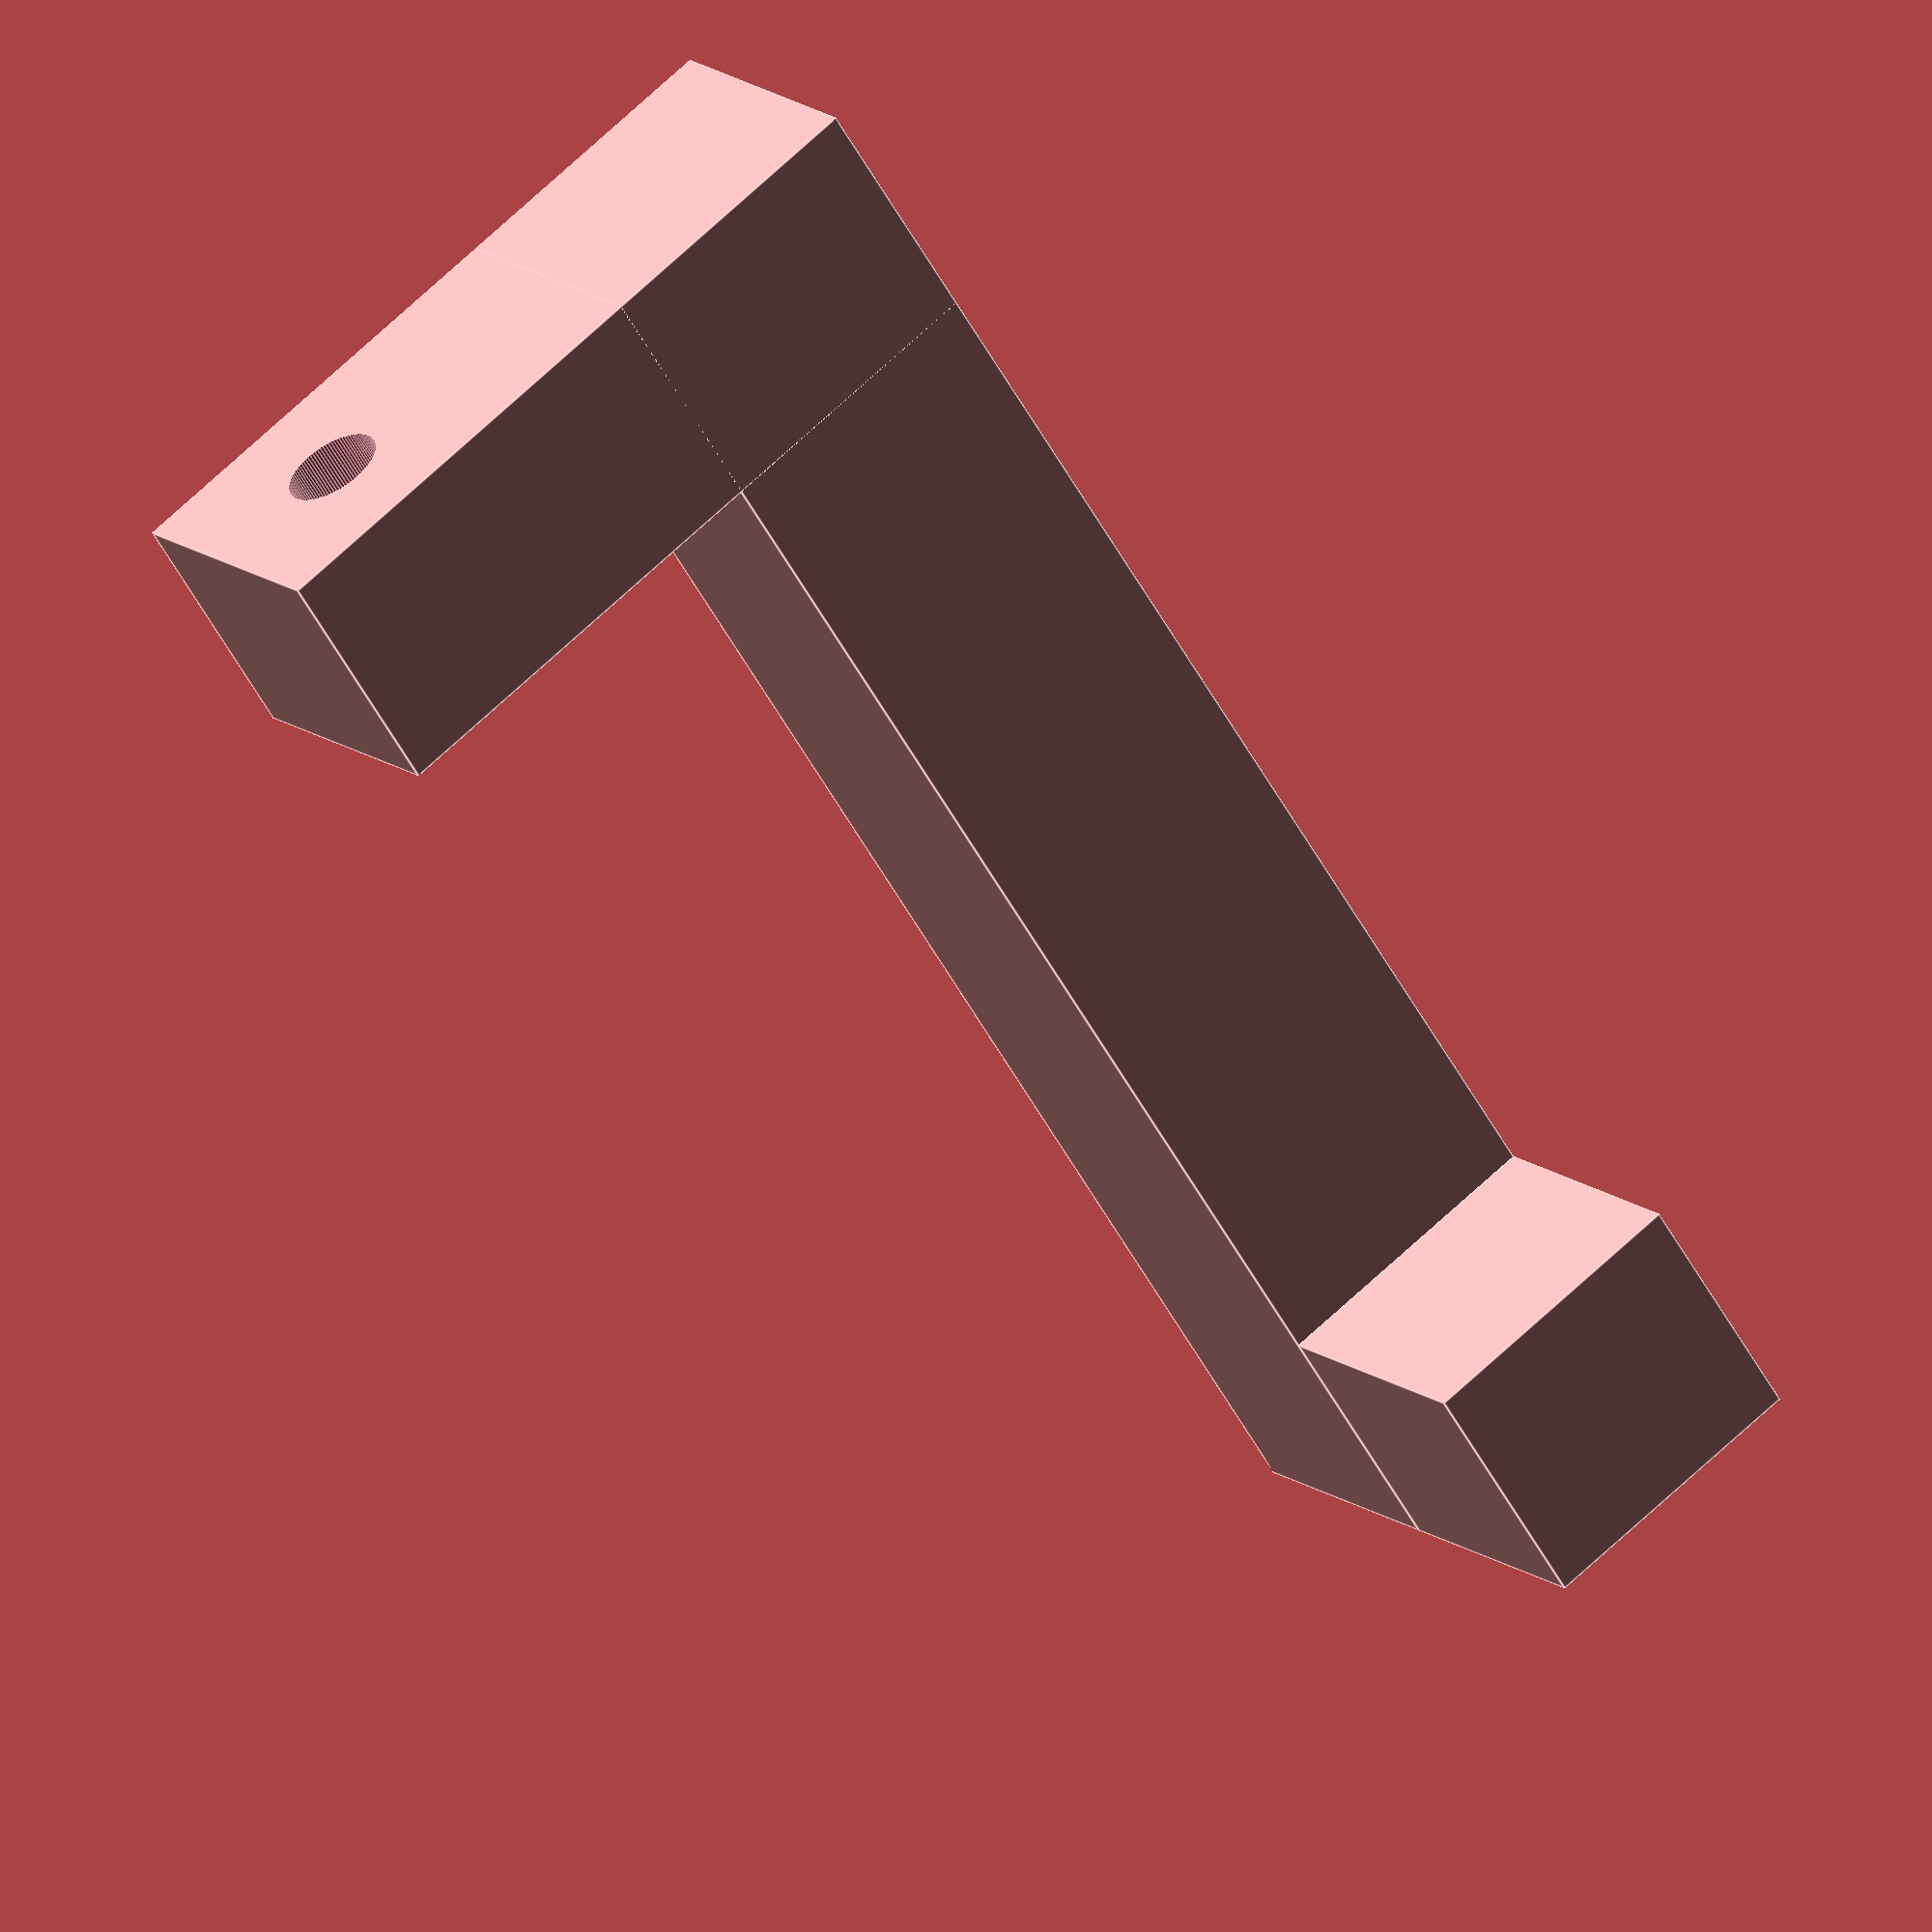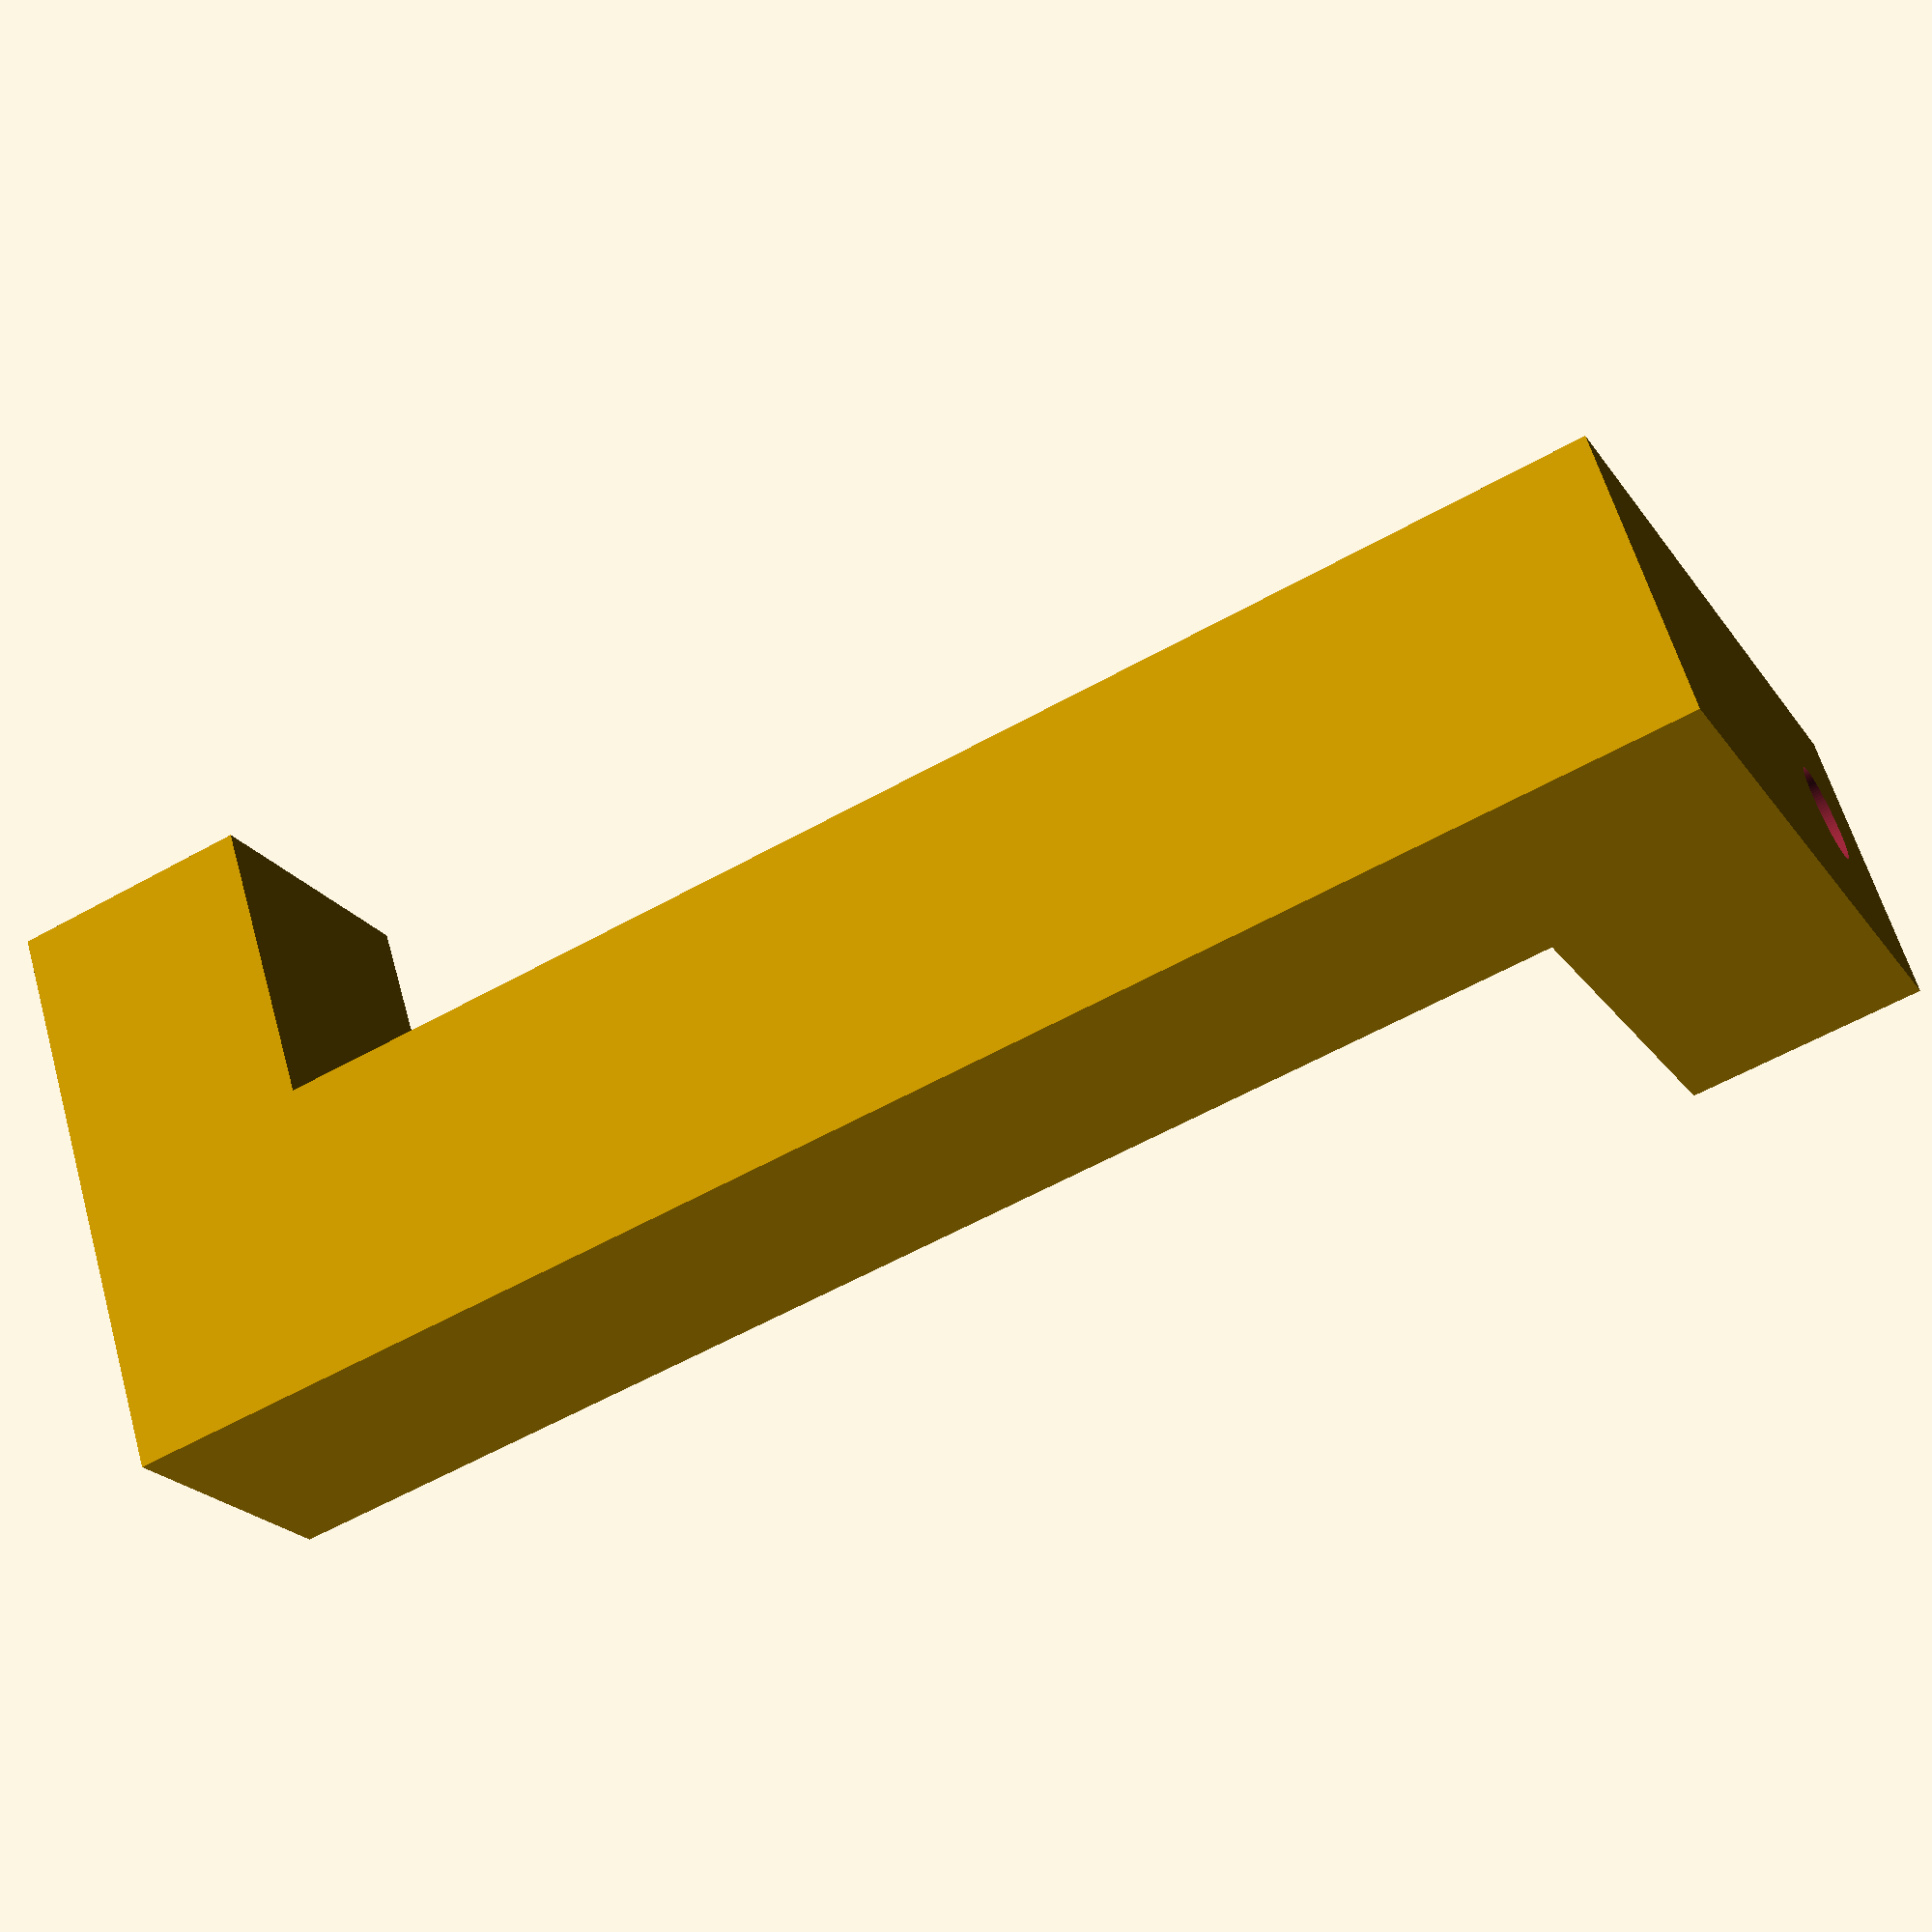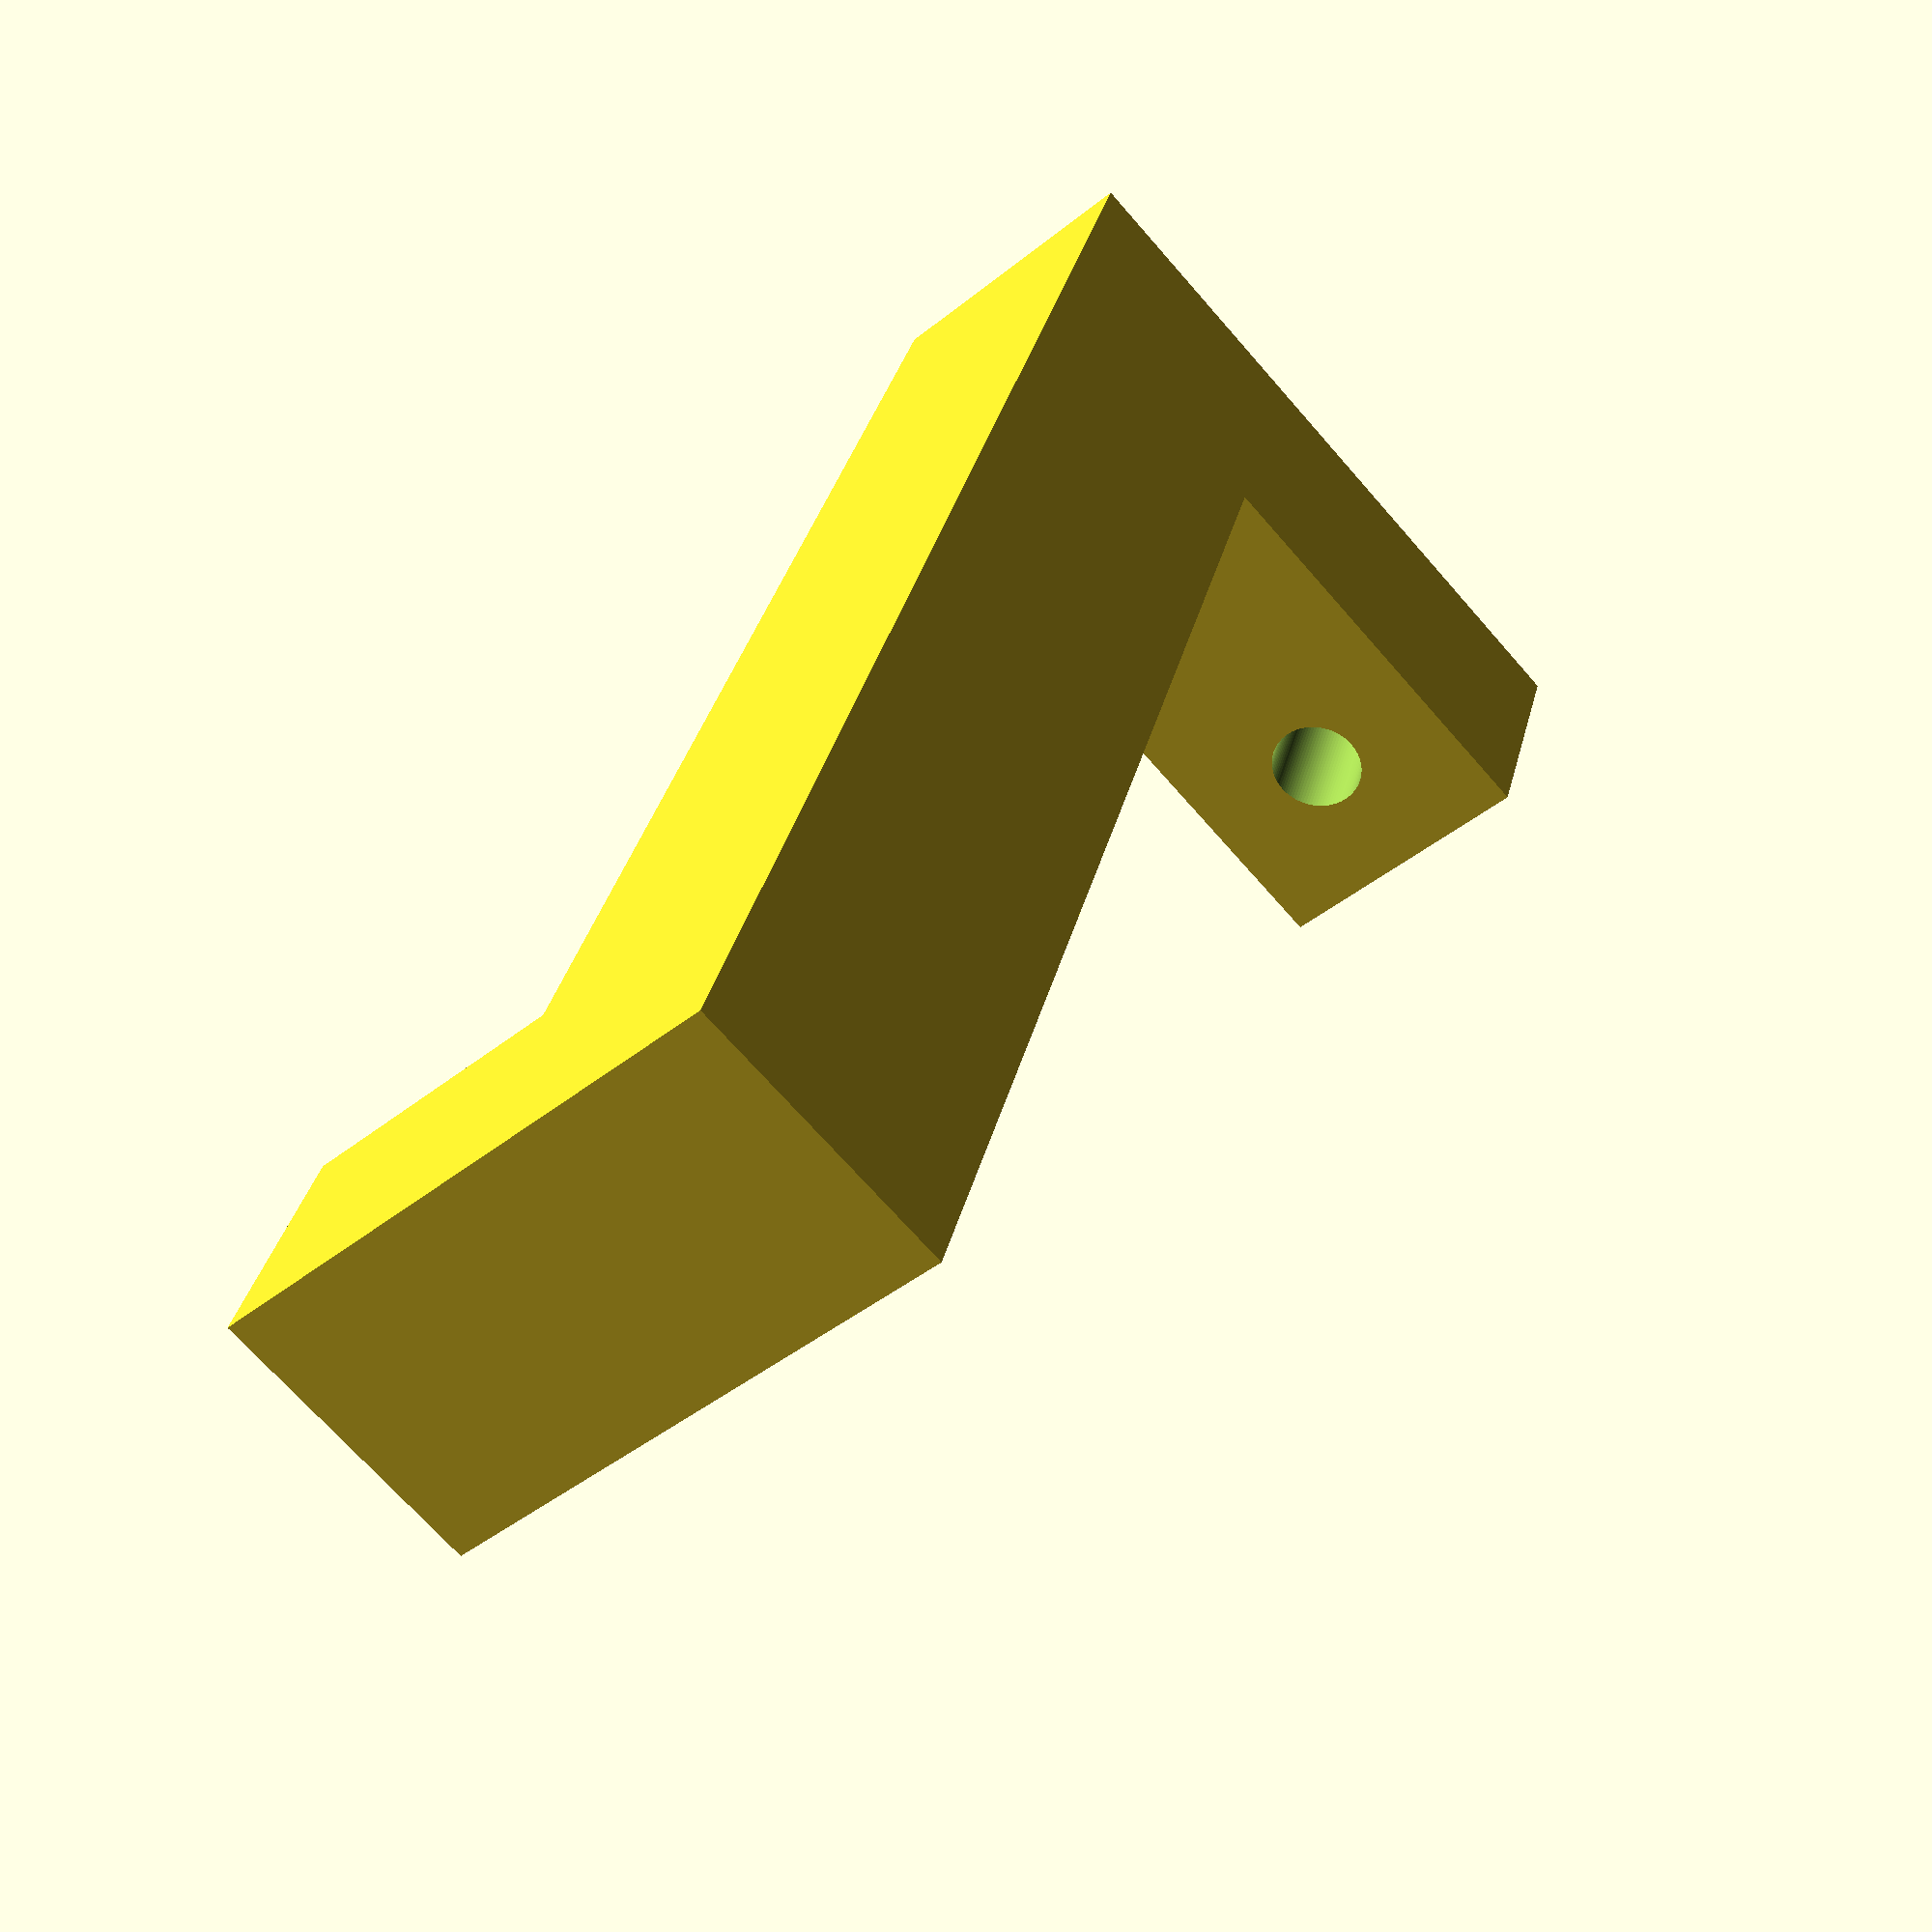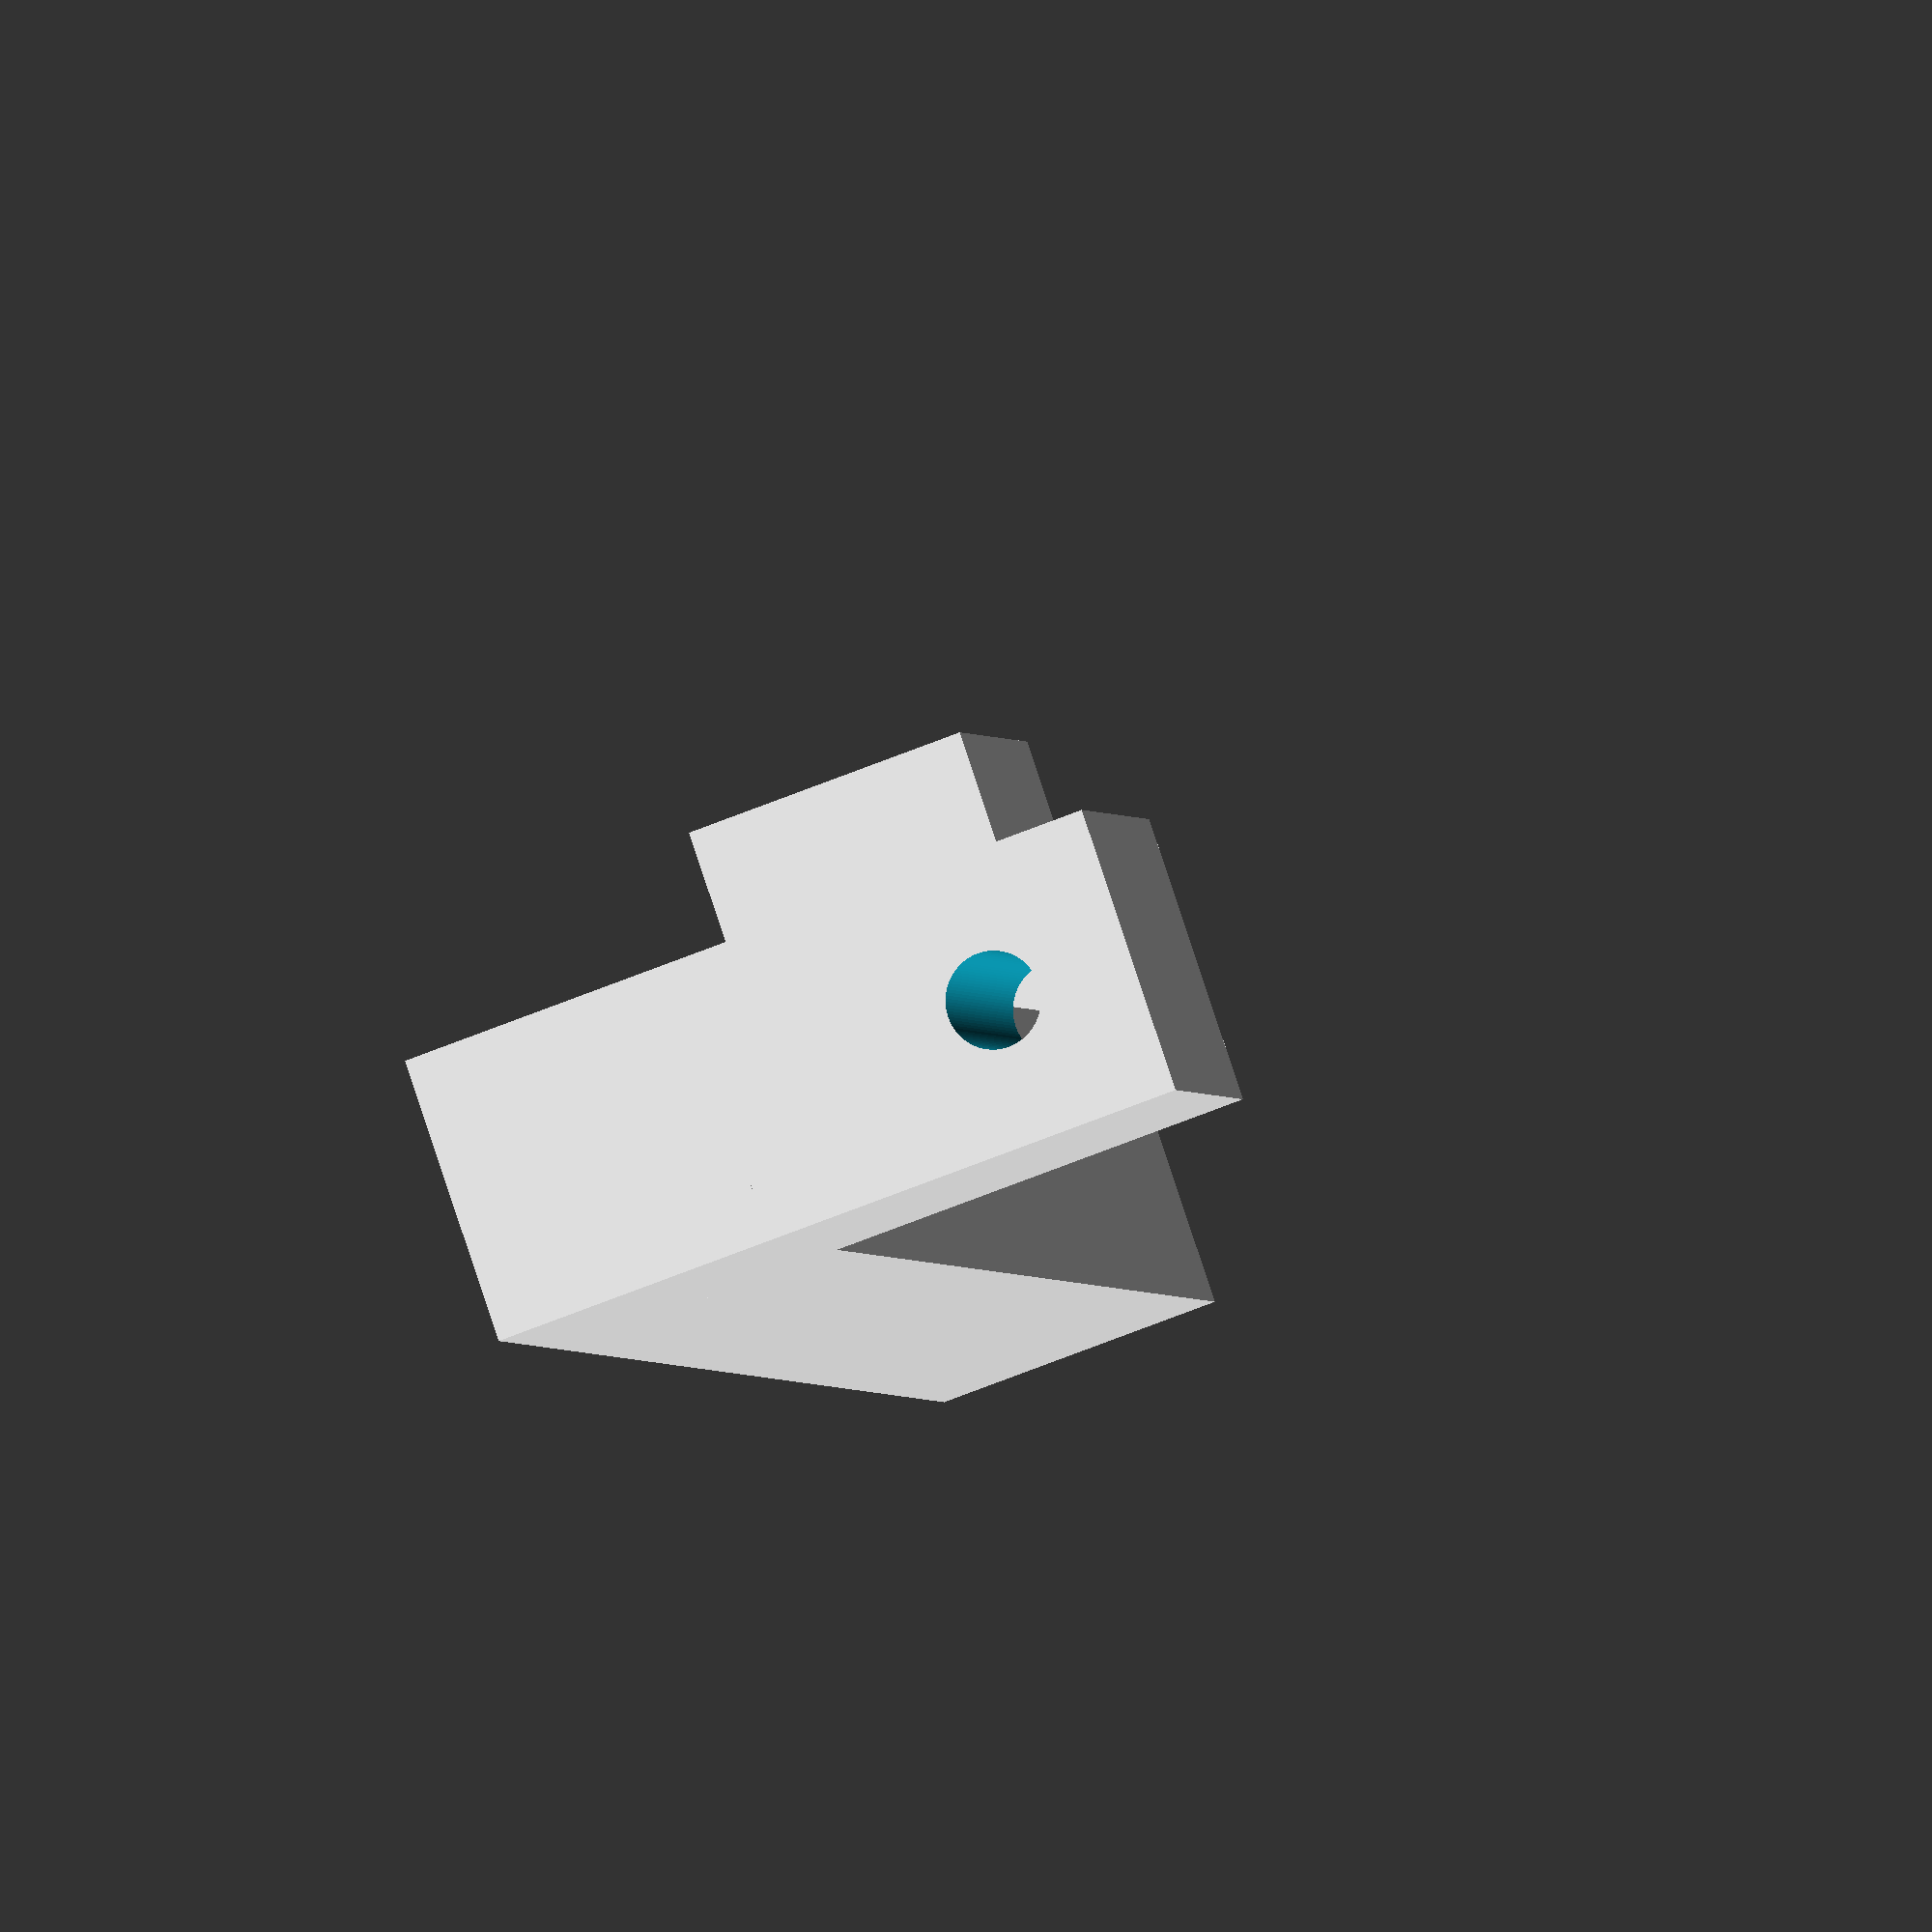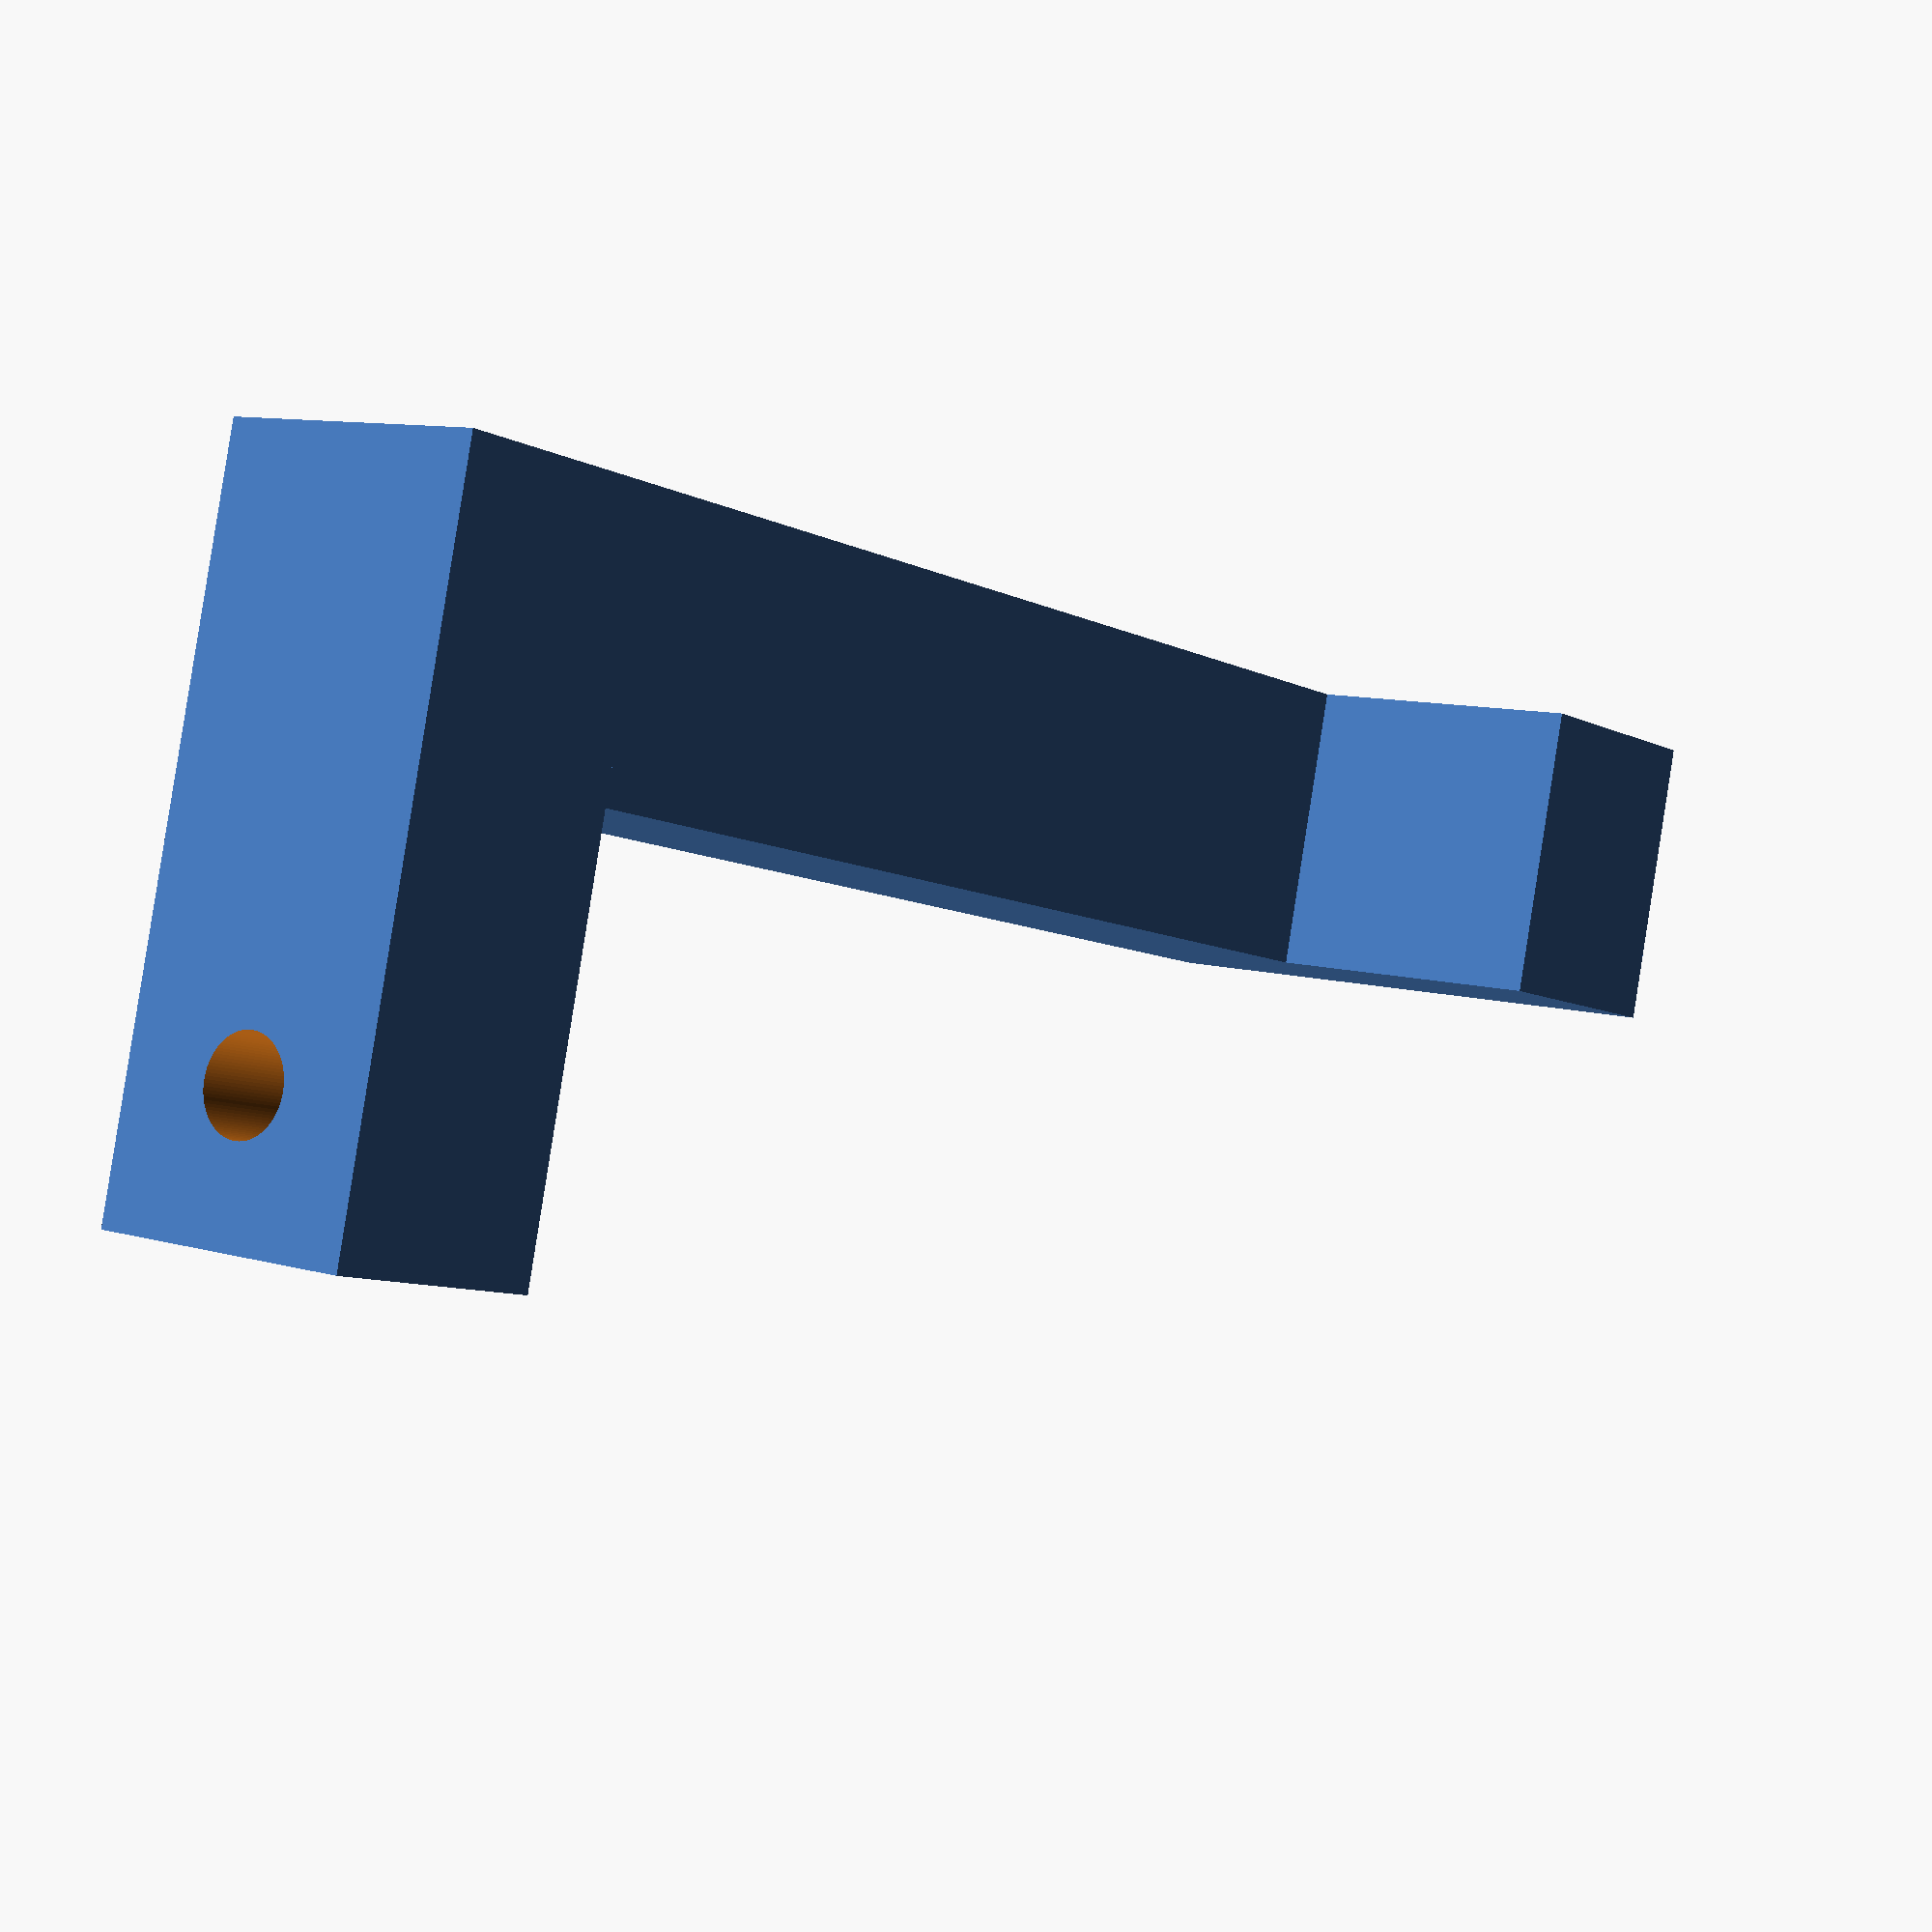
<openscad>
$fn = 100;

module perno(){
    cube([33,6,6]);

translate([0,-6,0]){
    cube([5,6,6]);
}

translate([28,0,0]){
    cube([5,6,15]);
    };
}
difference(){
    perno();
    translate([25,3,12]){
        rotate([0,90,0]){
        cylinder(10,1,1);
        }
    }
}
</openscad>
<views>
elev=293.1 azim=225.1 roll=46.3 proj=o view=edges
elev=201.4 azim=17.5 roll=335.1 proj=p view=wireframe
elev=248.4 azim=72.5 roll=319.1 proj=p view=wireframe
elev=54.1 azim=130.8 roll=294.6 proj=o view=solid
elev=92.1 azim=53.1 roll=171.1 proj=p view=wireframe
</views>
